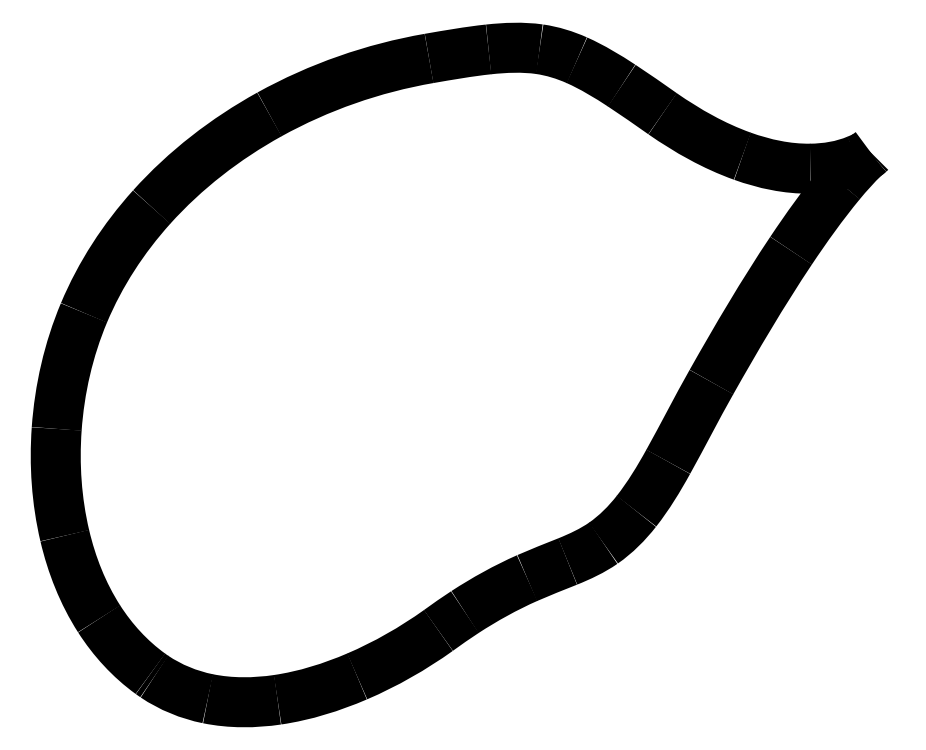
<metadata>
{"format":"dxf","ext":"dxf","renderer":"ezdxf+matplotlib","layout":"modelspace","background":"white","min_lineweight":24,"dpi":150}
</metadata>
<code>
0
SECTION
2
ENTITIES
0
SPLINE
8
Layer_1
70
8
71
3
72
8
73
4
74
0
40
0
40
0
40
0
40
0
40
1
40
1
40
1
40
1
10
51.97
20
15.98
30
0
10
40.86
20
24.01
30
0
10
31.47
20
34.31
30
0
10
24.08
20
45.83
30
0
0
SPLINE
8
Layer_1
70
8
71
3
72
8
73
4
74
0
40
0
40
0
40
0
40
0
40
1
40
1
40
1
40
1
10
24.08
20
45.83
30
0
10
15.22
20
59.64
30
0
10
9.157
20
75.11
30
0
10
5.414
20
91.04
30
0
0
SPLINE
8
Layer_1
70
8
71
3
72
8
73
4
74
0
40
0
40
0
40
0
40
0
40
1
40
1
40
1
40
1
10
5.414
20
91.04
30
0
10
0.9563
20
110
30
0
10
-0.3572
20
129.7
30
0
10
1.022
20
149.1
30
0
0
SPLINE
8
Layer_1
70
8
71
3
72
8
73
4
74
0
40
0
40
0
40
0
40
0
40
1
40
1
40
1
40
1
10
1.022
20
149.1
30
0
10
2.559
20
170.7
30
0
10
7.446
20
192.2
30
0
10
15.85
20
212.2
30
0
0
SPLINE
8
Layer_1
70
8
71
3
72
8
73
4
74
0
40
0
40
0
40
0
40
0
40
1
40
1
40
1
40
1
10
15.85
20
212.2
30
0
10
24.69
20
233.3
30
0
10
37.36
20
252.7
30
0
10
52.65
20
269.6
30
0
0
SPLINE
8
Layer_1
70
8
71
3
72
8
73
4
74
0
40
0
40
0
40
0
40
0
40
1
40
1
40
1
40
1
10
52.65
20
269.6
30
0
10
70.9
20
289.9
30
0
10
92.8
20
306.8
30
0
10
116.7
20
320
30
0
0
SPLINE
8
Layer_1
70
8
71
3
72
8
73
4
74
0
40
0
40
0
40
0
40
0
40
1
40
1
40
1
40
1
10
116.7
20
320
30
0
10
143.6
20
334.9
30
0
10
173.1
20
345.2
30
0
10
203.4
20
350.4
30
0
0
SPLINE
8
Layer_1
70
8
71
3
72
8
73
4
74
0
40
0
40
0
40
0
40
0
40
1
40
1
40
1
40
1
10
203.4
20
350.4
30
0
10
214.1
20
352.3
30
0
10
224.9
20
354.2
30
0
10
235.7
20
355.3
30
0
0
SPLINE
8
Layer_1
70
8
71
3
72
8
73
4
74
0
40
0
40
0
40
0
40
0
40
1
40
1
40
1
40
1
10
235.7
20
355.3
30
0
10
244.9
20
356.3
30
0
10
254.3
20
356.7
30
0
10
263.5
20
355.4
30
0
0
SPLINE
8
Layer_1
70
8
71
3
72
8
73
4
74
0
40
0
40
0
40
0
40
0
40
1
40
1
40
1
40
1
10
263.5
20
355.4
30
0
10
270.5
20
354.4
30
0
10
277.3
20
352.3
30
0
10
283.8
20
349.4
30
0
0
SPLINE
8
Layer_1
70
8
71
3
72
8
73
4
74
0
40
0
40
0
40
0
40
0
40
1
40
1
40
1
40
1
10
283.8
20
349.4
30
0
10
292.3
20
345.6
30
0
10
300.3
20
340.8
30
0
10
308.1
20
335.6
30
0
0
SPLINE
8
Layer_1
70
8
71
3
72
8
73
4
74
0
40
0
40
0
40
0
40
0
40
1
40
1
40
1
40
1
10
308.1
20
335.6
30
0
10
315.6
20
330.7
30
0
10
322.9
20
325.5
30
0
10
330.3
20
320.4
30
0
0
SPLINE
8
Layer_1
70
8
71
3
72
8
73
4
74
0
40
0
40
0
40
0
40
0
40
1
40
1
40
1
40
1
10
330.3
20
320.4
30
0
10
343.8
20
311
30
0
10
358.2
20
302.8
30
0
10
373.7
20
297.3
30
0
0
SPLINE
8
Layer_1
70
8
71
3
72
8
73
4
74
0
40
0
40
0
40
0
40
0
40
1
40
1
40
1
40
1
10
373.7
20
297.3
30
0
10
385.6
20
293.1
30
0
10
398.1
20
290.3
30
0
10
410.7
20
290.5
30
0
0
SPLINE
8
Layer_1
70
8
71
3
72
8
73
4
74
0
40
0
40
0
40
0
40
0
40
1
40
1
40
1
40
1
10
410.7
20
290.5
30
0
10
419.3
20
290.6
30
0
10
428
20
292
30
0
10
436
20
295.4
30
0
0
SPLINE
8
Layer_1
70
8
71
3
72
8
73
4
74
0
40
0
40
0
40
0
40
0
40
1
40
1
40
1
40
1
10
436
20
295.4
30
0
10
438.4
20
296.4
30
0
10
441
20
297.3
30
0
10
442.9
20
299.1
30
0
0
SPLINE
8
Layer_1
70
8
71
3
72
8
73
4
74
0
40
0
40
0
40
0
40
0
40
1
40
1
40
1
40
1
10
442.9
20
299.1
30
0
10
443
20
299.2
30
0
10
443.4
20
299.5
30
0
10
443.4
20
299.5
30
0
0
SPLINE
8
Layer_1
70
8
71
3
72
8
73
4
74
0
40
0
40
0
40
0
40
0
40
1
40
1
40
1
40
1
10
443.4
20
299.5
30
0
10
442.2
20
298.7
30
0
10
441.2
20
297.8
30
0
10
440.2
20
296.8
30
0
0
SPLINE
8
Layer_1
70
8
71
3
72
8
73
4
74
0
40
0
40
0
40
0
40
0
40
1
40
1
40
1
40
1
10
440.2
20
296.8
30
0
10
435.5
20
292.4
30
0
10
431.2
20
287.5
30
0
10
427
20
282.5
30
0
0
SPLINE
8
Layer_1
70
8
71
3
72
8
73
4
74
0
40
0
40
0
40
0
40
0
40
1
40
1
40
1
40
1
10
427
20
282.5
30
0
10
417.4
20
270.9
30
0
10
408.6
20
258.5
30
0
10
400.2
20
246
30
0
0
SPLINE
8
Layer_1
70
8
71
3
72
8
73
4
74
0
40
0
40
0
40
0
40
0
40
1
40
1
40
1
40
1
10
400.2
20
246
30
0
10
384.7
20
222.8
30
0
10
370.6
20
198.8
30
0
10
356.9
20
174.5
30
0
0
SPLINE
8
Layer_1
70
8
71
3
72
8
73
4
74
0
40
0
40
0
40
0
40
0
40
1
40
1
40
1
40
1
10
356.9
20
174.5
30
0
10
348.8
20
160.2
30
0
10
341.4
20
145.6
30
0
10
333.4
20
131.2
30
0
0
SPLINE
8
Layer_1
70
8
71
3
72
8
73
4
74
0
40
0
40
0
40
0
40
0
40
1
40
1
40
1
40
1
10
333.4
20
131.2
30
0
10
328.2
20
121.9
30
0
10
322.7
20
112.7
30
0
10
316.1
20
104.3
30
0
0
SPLINE
8
Layer_1
70
8
71
3
72
8
73
4
74
0
40
0
40
0
40
0
40
0
40
1
40
1
40
1
40
1
10
316.1
20
104.3
30
0
10
311
20
97.77
30
0
10
305
20
91.77
30
0
10
298.2
20
87
30
0
0
SPLINE
8
Layer_1
70
8
71
3
72
8
73
4
74
0
40
0
40
0
40
0
40
0
40
1
40
1
40
1
40
1
10
298.2
20
87
30
0
10
292.2
20
82.84
30
0
10
285.5
20
79.76
30
0
10
278.8
20
77.02
30
0
0
SPLINE
8
Layer_1
70
8
71
3
72
8
73
4
74
0
40
0
40
0
40
0
40
0
40
1
40
1
40
1
40
1
10
278.8
20
77.02
30
0
10
271.4
20
74.03
30
0
10
264
20
71.2
30
0
10
256.7
20
67.99
30
0
0
SPLINE
8
Layer_1
70
8
71
3
72
8
73
4
74
0
40
0
40
0
40
0
40
0
40
1
40
1
40
1
40
1
10
256.7
20
67.99
30
0
10
245
20
62.8
30
0
10
233.7
20
56.53
30
0
10
222.9
20
49.52
30
0
0
SPLINE
8
Layer_1
70
8
71
3
72
8
73
4
74
0
40
0
40
0
40
0
40
0
40
1
40
1
40
1
40
1
10
222.9
20
49.52
30
0
10
218
20
46.34
30
0
10
213.3
20
42.92
30
0
10
208.5
20
39.53
30
0
0
SPLINE
8
Layer_1
70
8
71
3
72
8
73
4
74
0
40
0
40
0
40
0
40
0
40
1
40
1
40
1
40
1
10
208.5
20
39.53
30
0
10
194.7
20
29.71
30
0
10
179.9
20
21.24
30
0
10
164.3
20
14.56
30
0
0
SPLINE
8
Layer_1
70
8
71
3
72
8
73
4
74
0
40
0
40
0
40
0
40
0
40
1
40
1
40
1
40
1
10
164.3
20
14.56
30
0
10
150.5
20
8.634
30
0
10
136
20
4.066
30
0
10
121.1
20
1.866
30
0
0
SPLINE
8
Layer_1
70
8
71
3
72
8
73
4
74
0
40
0
40
0
40
0
40
0
40
1
40
1
40
1
40
1
10
121.1
20
1.866
30
0
10
108.5
20
0.01509
30
0
10
95.64
20
-0.1012
30
0
10
83.17
20
2.428
30
0
0
SPLINE
8
Layer_1
70
8
71
3
72
8
73
4
74
0
40
0
40
0
40
0
40
0
40
1
40
1
40
1
40
1
10
83.17
20
2.428
30
0
10
72.83
20
4.526
30
0
10
62.87
20
8.58
30
0
10
54.11
20
14.49
30
0
0
SPLINE
8
Layer_1
70
8
71
3
72
8
73
4
74
0
40
0
40
0
40
0
40
0
40
1
40
1
40
1
40
1
10
54.11
20
14.49
30
0
10
53.39
20
14.97
30
0
10
52.68
20
15.47
30
0
10
51.97
20
15.98
30
0
0
LWPOLYLINE
8
Layer_1
90
1
70
1
10
51.97
20
15.98
30
0
0
ENDSEC
0
EOF

</code>
